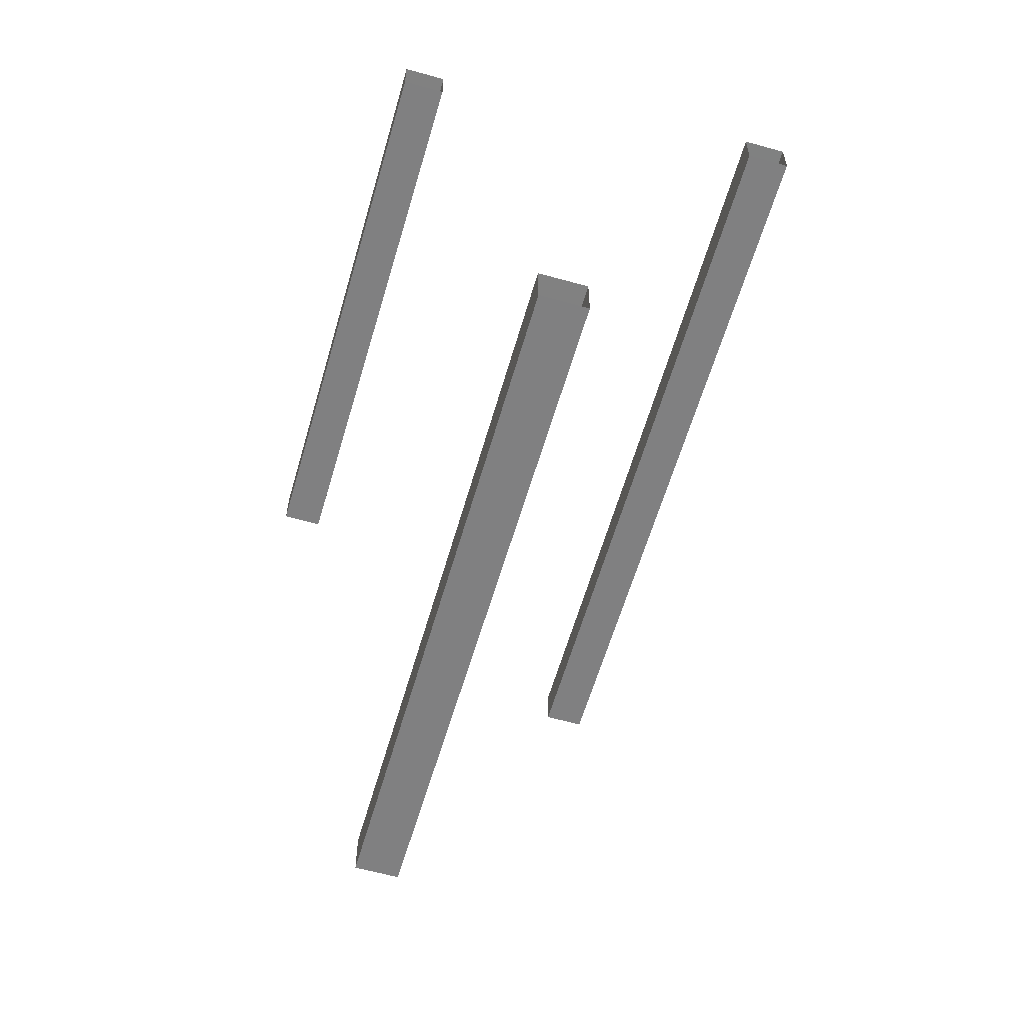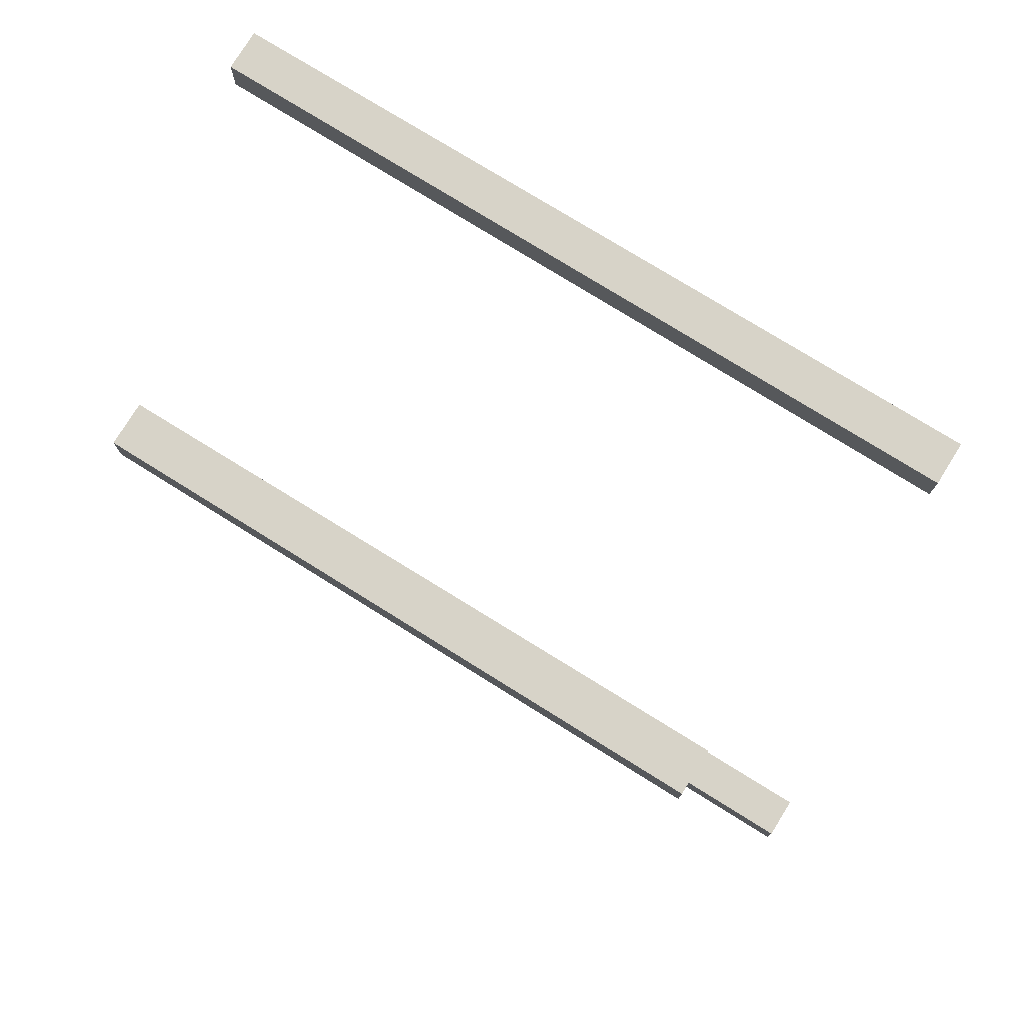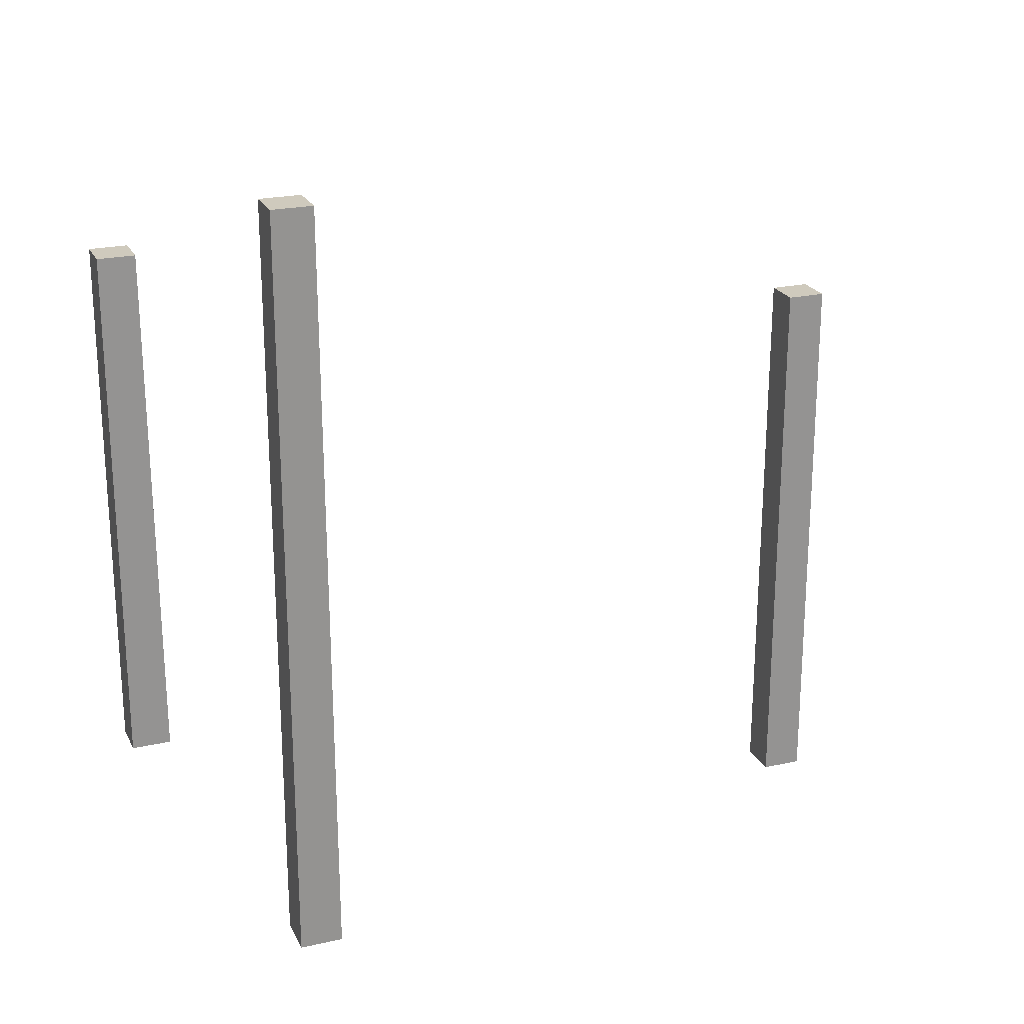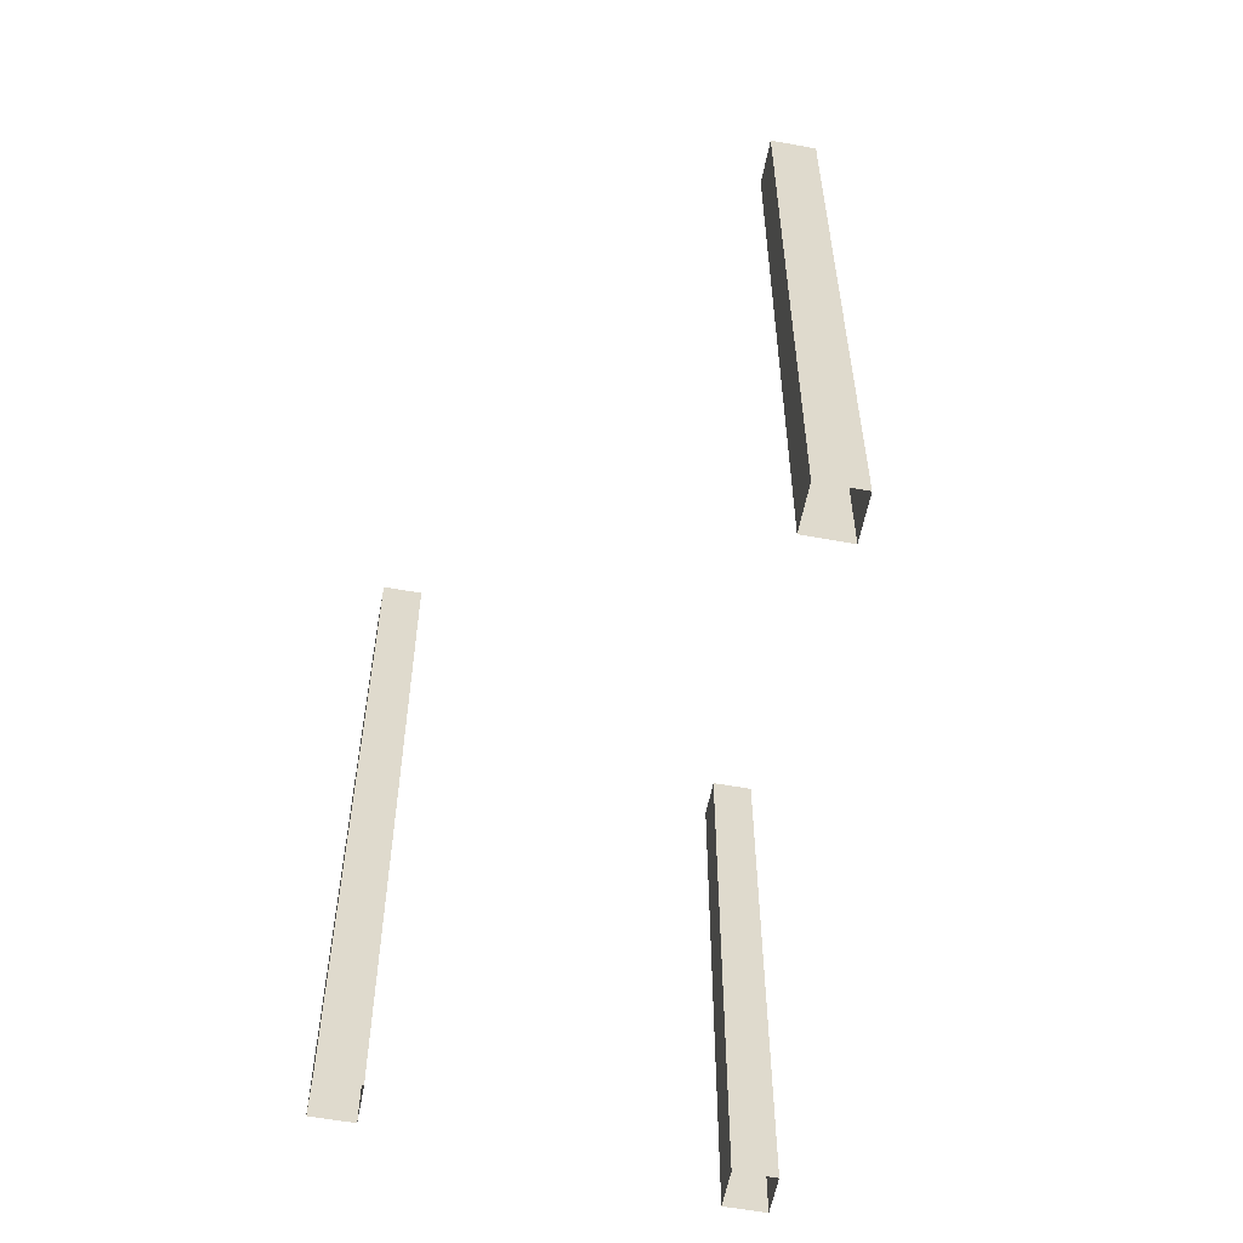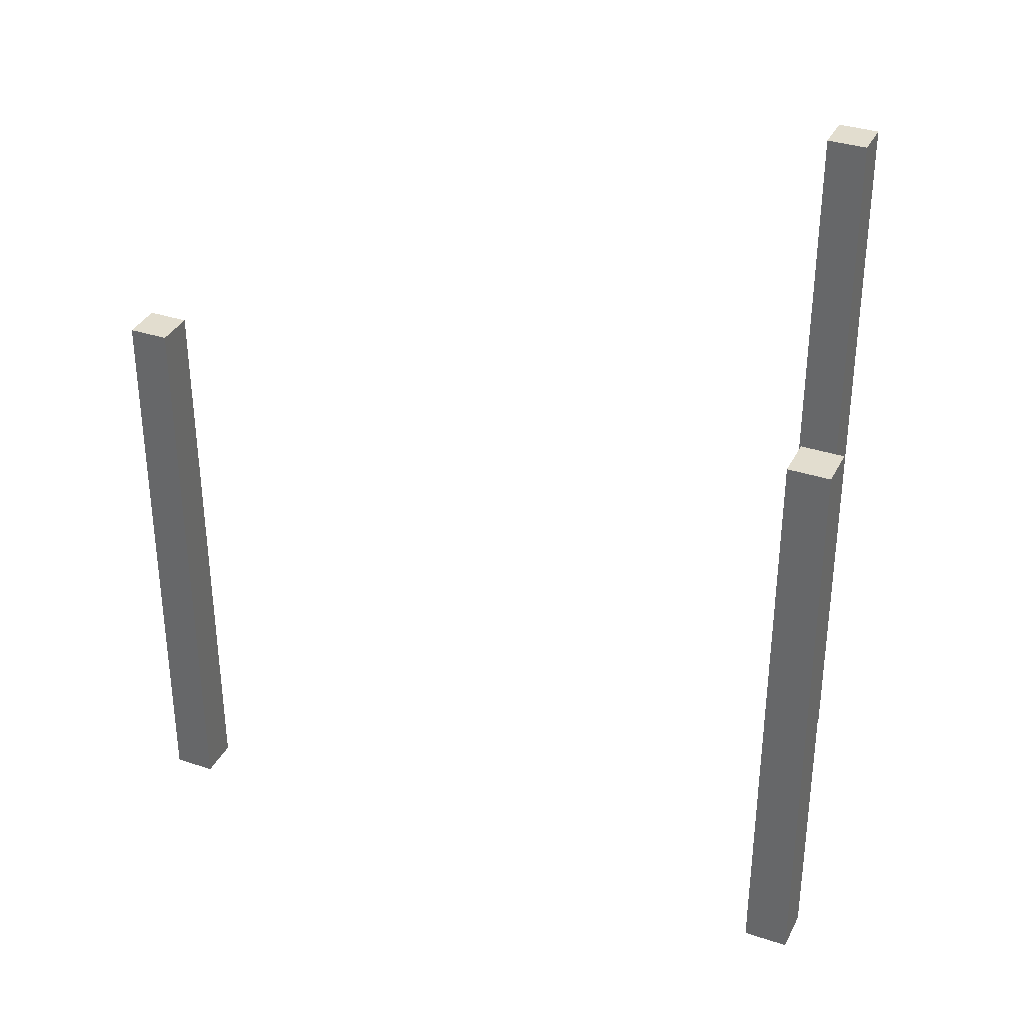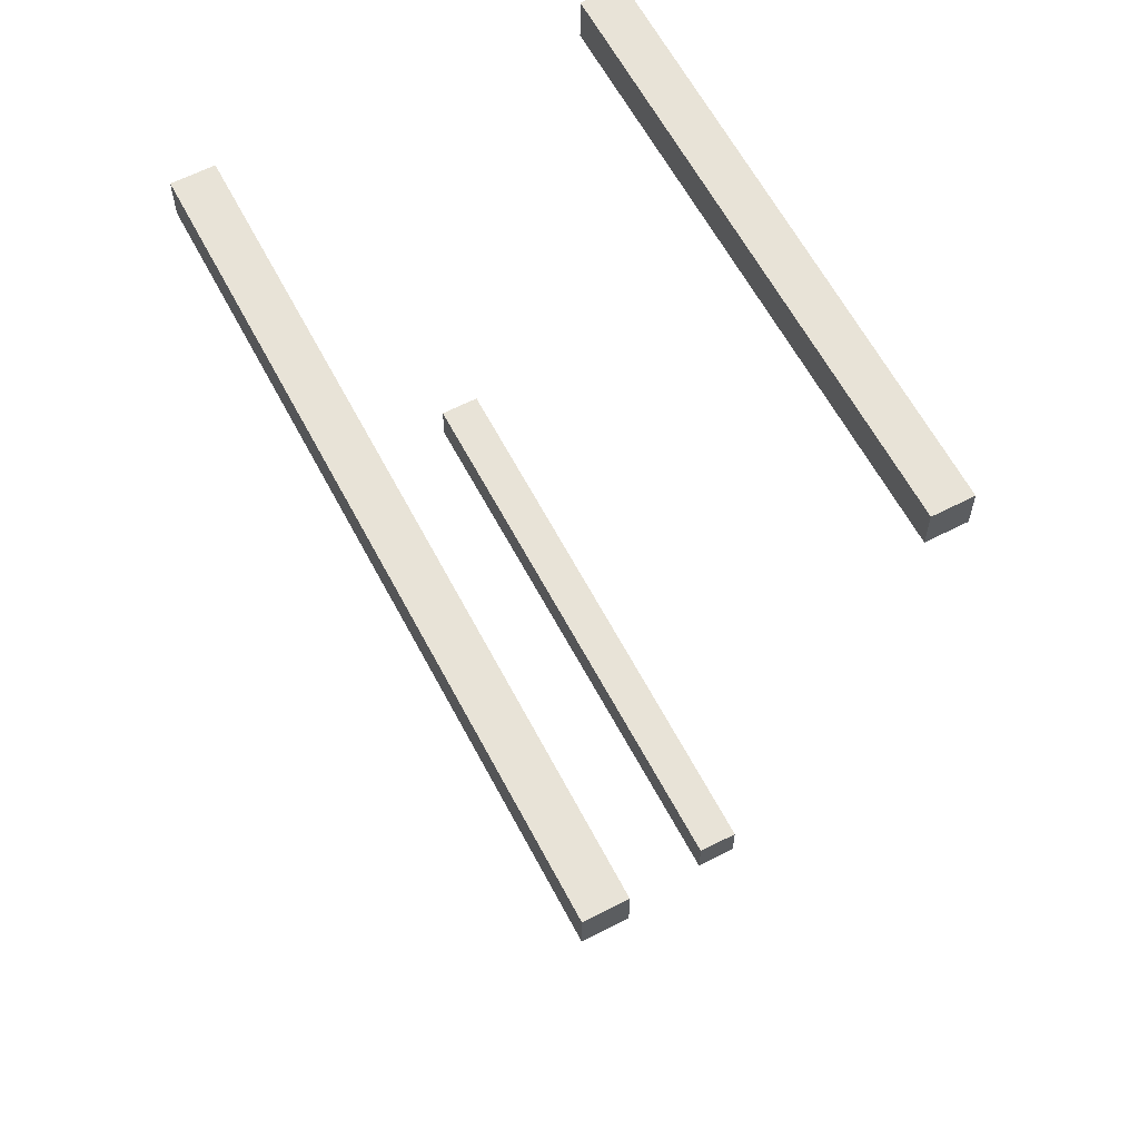
<metadata>
{"format":"obj","ext":"obj","renderer":"f3d","projection":"perspective","resolution":1024,"background":"white","views":[{"elev":-60.2,"azim":-16.1,"up":"+Z"},{"elev":77.1,"azim":-58.2,"up":"+Z"},{"elev":22.9,"azim":69.0,"up":"+Y"},{"elev":-57.3,"azim":169.2,"up":"+Y"},{"elev":34.9,"azim":-66.2,"up":"+Y"},{"elev":61.5,"azim":152.4,"up":"+Z"}]}
</metadata>
<code>
g wood
v -0.0849 -6.874 -12.46
v -0.0849 -6.874 -15.42
v -0.002554 46.1 -15.33
v -0.002556 46.1 -12.54
v -0.002554 46.1 -15.33
v 2.788 46.1 -15.33
v 2.788 46.1 -12.54
v -0.002556 46.1 -12.54
v -0.0849 -6.874 -15.42
v 2.871 -6.874 -15.42
v 2.788 46.1 -15.33
v -0.002554 46.1 -15.33
v 2.871 -6.874 -12.46
v 2.788 46.1 -12.54
v 2.788 46.1 -15.33
v 2.871 -6.874 -15.42
v -0.002556 46.1 -12.54
v 2.788 46.1 -12.54
v 2.871 -6.874 -12.46
v -0.0849 -6.874 -12.46
v -15.43 30.12 -58.41
v -18.23 30.12 -58.41
v -18.23 30.12 -61.21
v -15.43 30.12 -61.21
v -15.35 -11.41 -61.29
v -15.35 -11.41 -58.33
v -15.43 30.12 -58.41
v -15.43 30.12 -61.21
v -18.31 -11.41 -61.29
v -18.23 30.12 -61.21
v -18.23 30.12 -58.41
v -18.31 -11.41 -58.33
v -15.43 30.12 -61.21
v -18.23 30.12 -61.21
v -18.31 -11.41 -61.29
v -15.35 -11.41 -61.29
v -15.35 -11.41 -58.33
v -18.31 -11.41 -58.33
v -18.23 30.12 -58.41
v -15.43 30.12 -58.41
v -25.84 36.6 -9.149
v -23.05 36.6 -9.149
v -23.05 36.6 -6.359
v -25.84 36.6 -6.359
v -25.92 -3.153 -6.276
v -25.92 -3.153 -9.232
v -25.84 36.6 -9.149
v -25.84 36.6 -6.359
v -22.96 -3.153 -6.276
v -23.05 36.6 -6.359
v -23.05 36.6 -9.149
v -22.96 -3.153 -9.232
v -25.84 36.6 -6.359
v -23.05 36.6 -6.359
v -22.96 -3.153 -6.276
v -25.92 -3.153 -6.276
v -25.92 -3.153 -9.232
v -22.96 -3.153 -9.232
v -23.05 36.6 -9.149
v -25.84 36.6 -9.149
f -58 -59 -60
f -57 -58 -60
f -54 -55 -56
f -53 -54 -56
f -50 -51 -52
f -49 -50 -52
f -46 -47 -48
f -45 -46 -48
f -42 -43 -44
f -41 -42 -44
f -38 -39 -40
f -37 -38 -40
f -34 -35 -36
f -33 -34 -36
f -30 -31 -32
f -29 -30 -32
f -26 -27 -28
f -25 -26 -28
f -22 -23 -24
f -21 -22 -24
f -18 -19 -20
f -17 -18 -20
f -14 -15 -16
f -13 -14 -16
f -10 -11 -12
f -9 -10 -12
f -6 -7 -8
f -5 -6 -8
f -2 -3 -4
f -1 -2 -4

</code>
